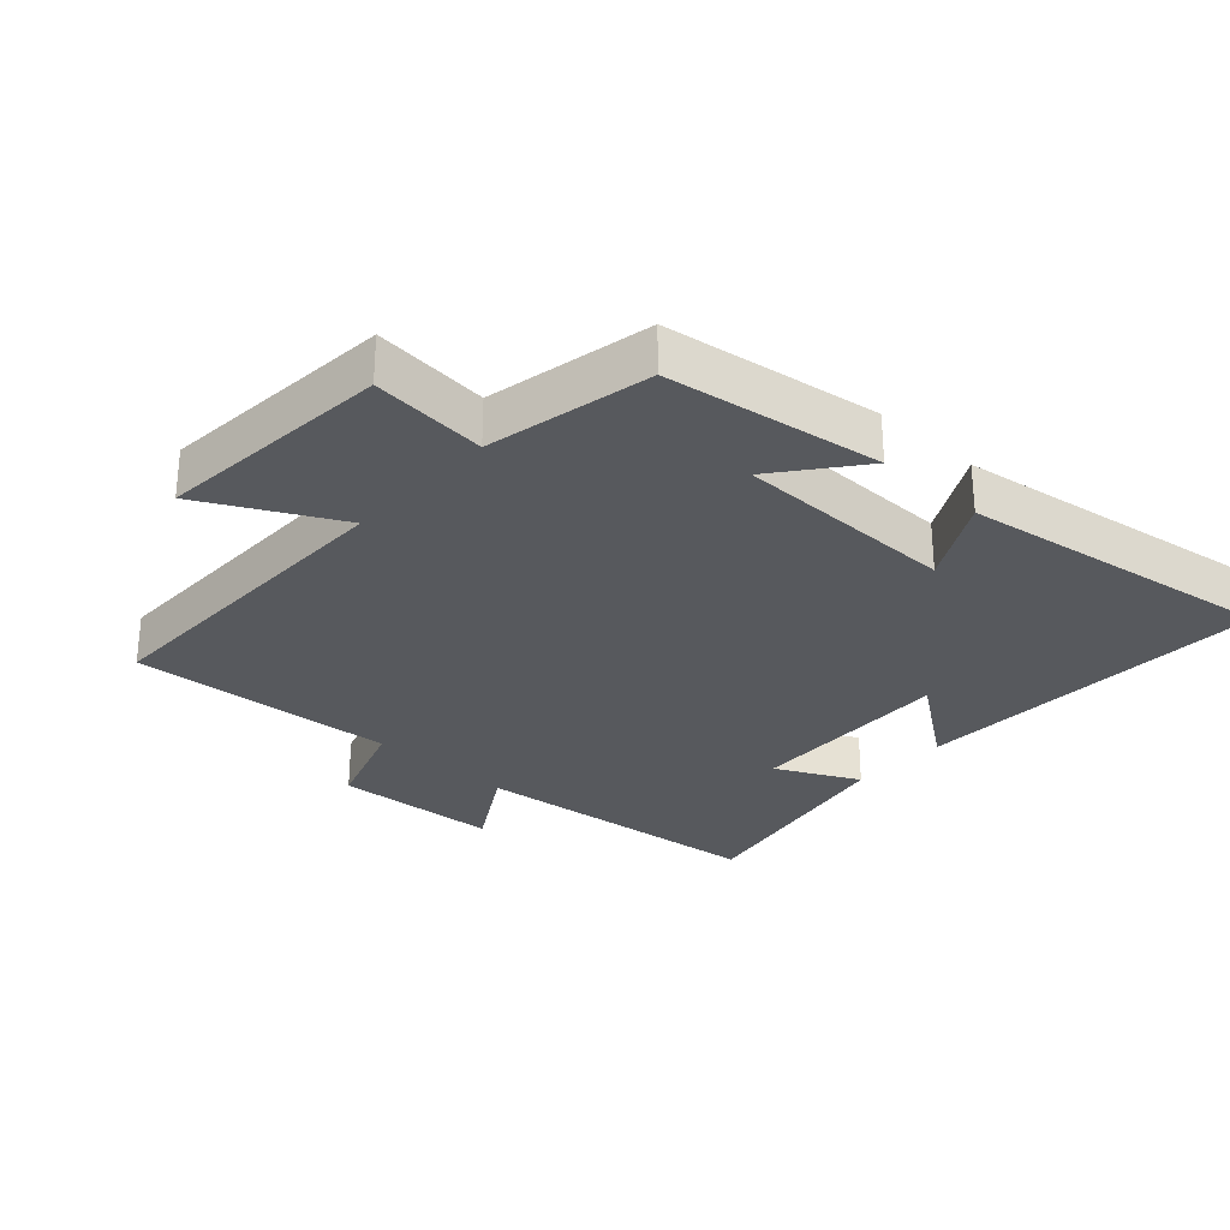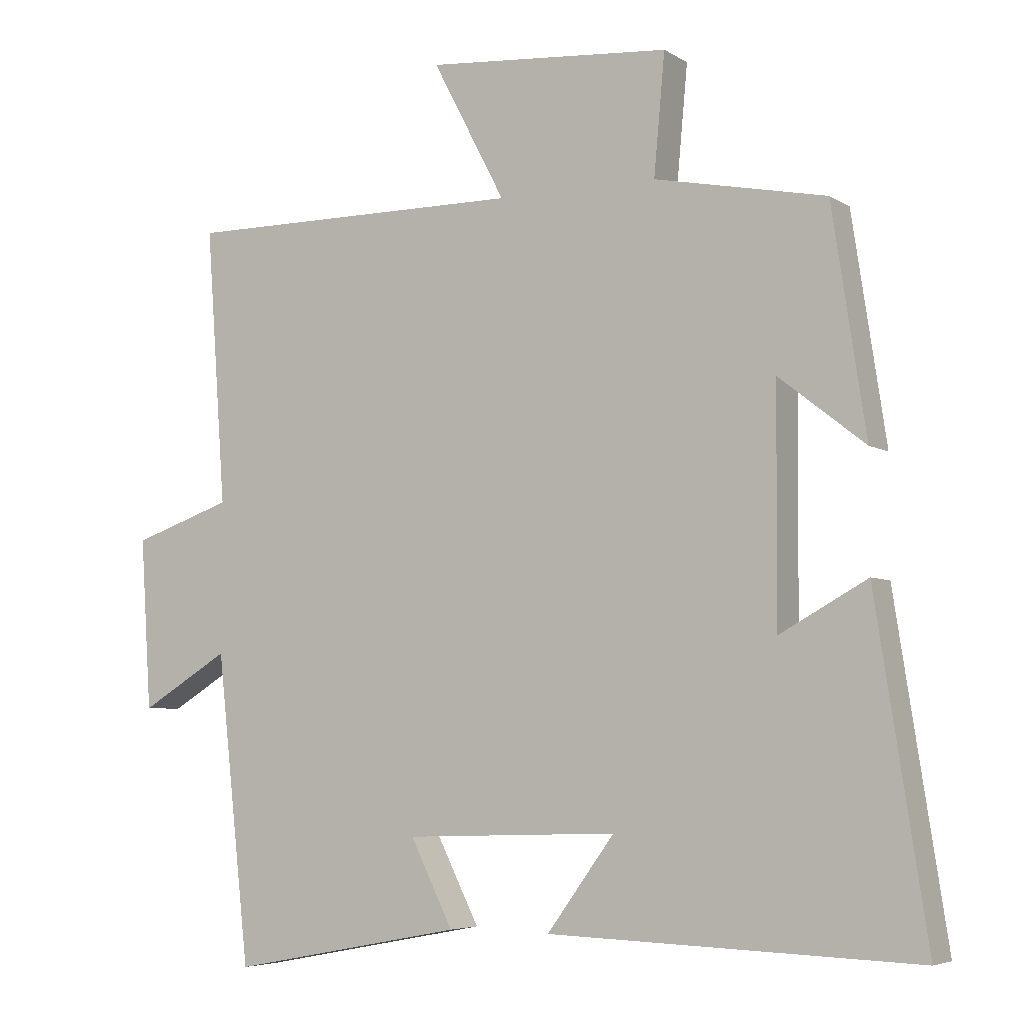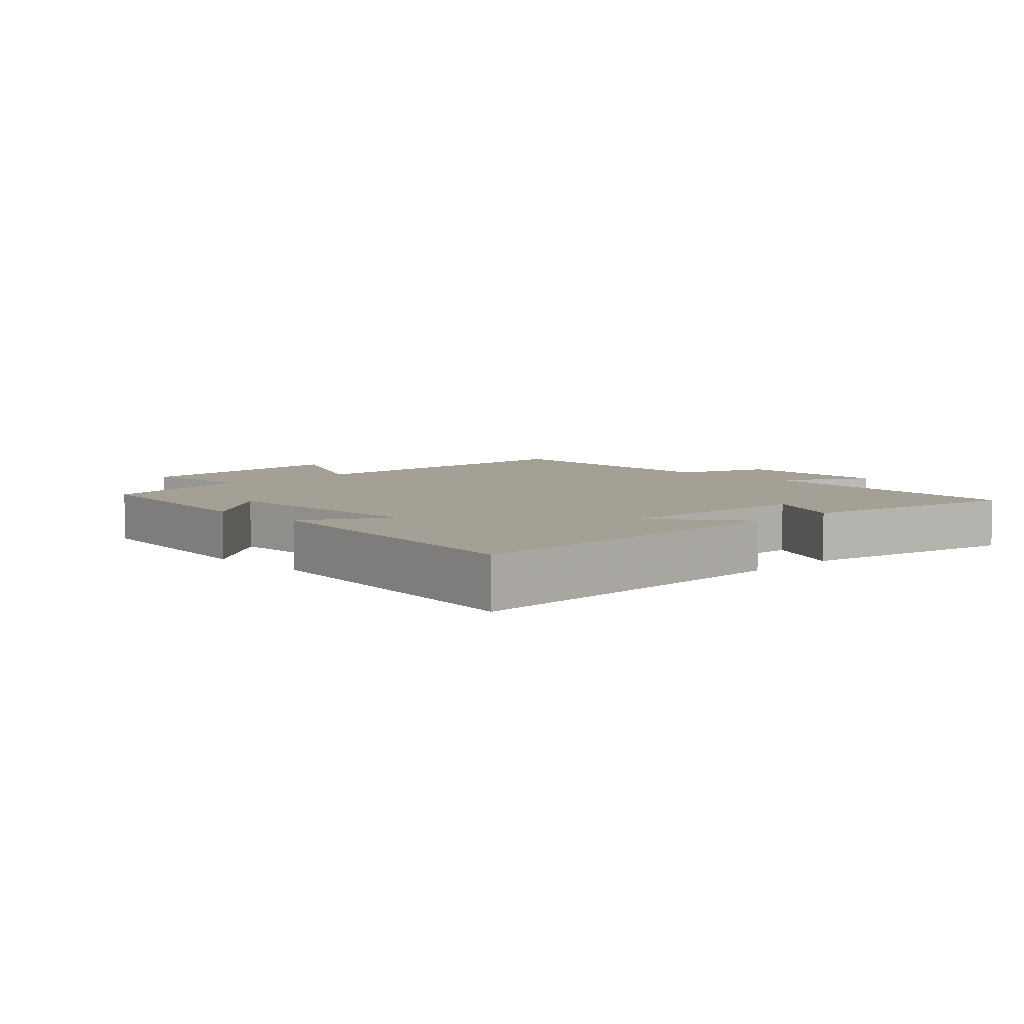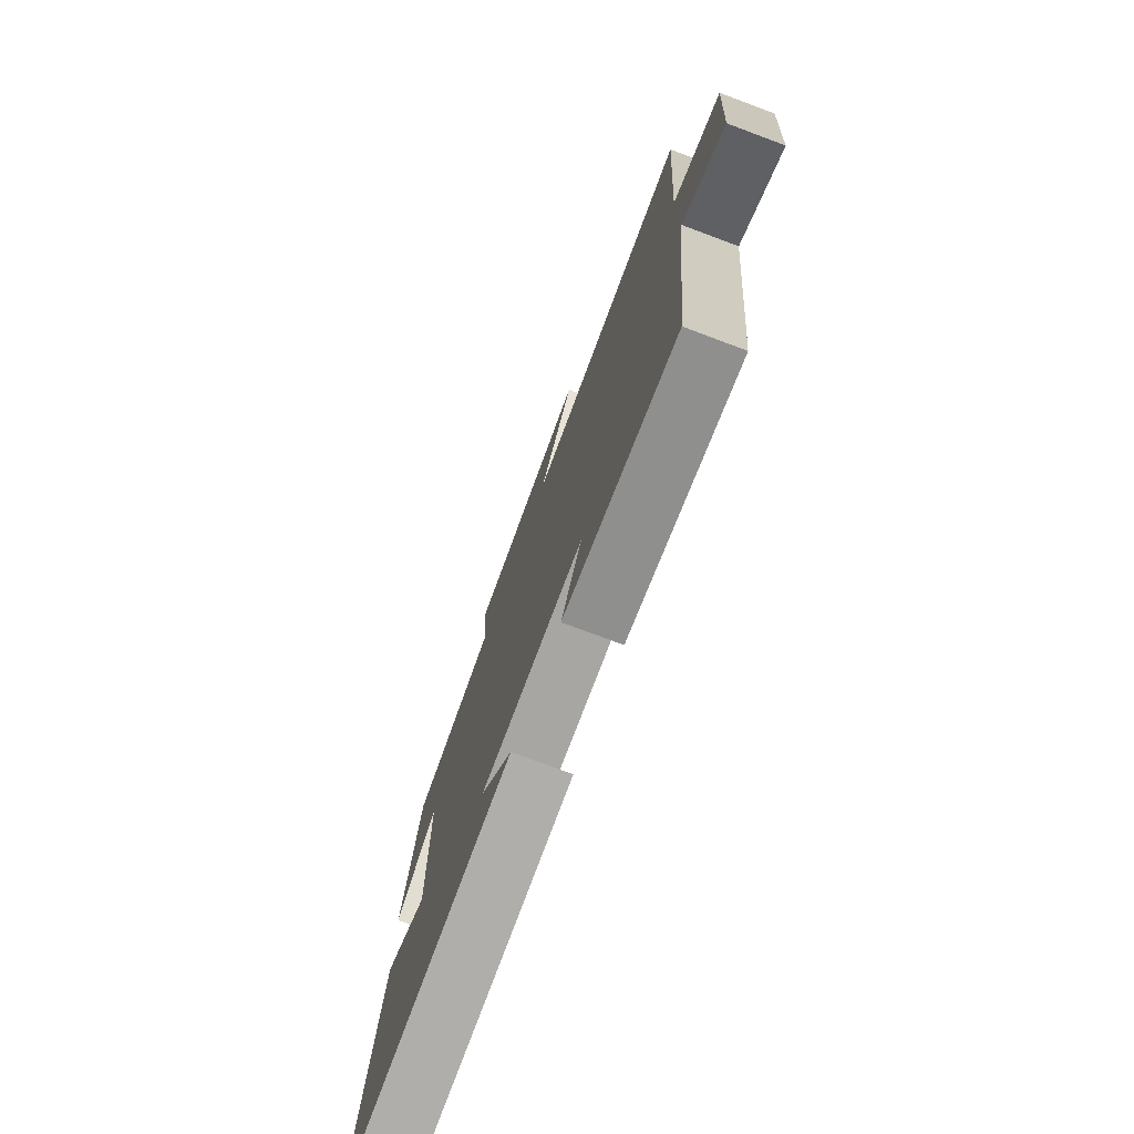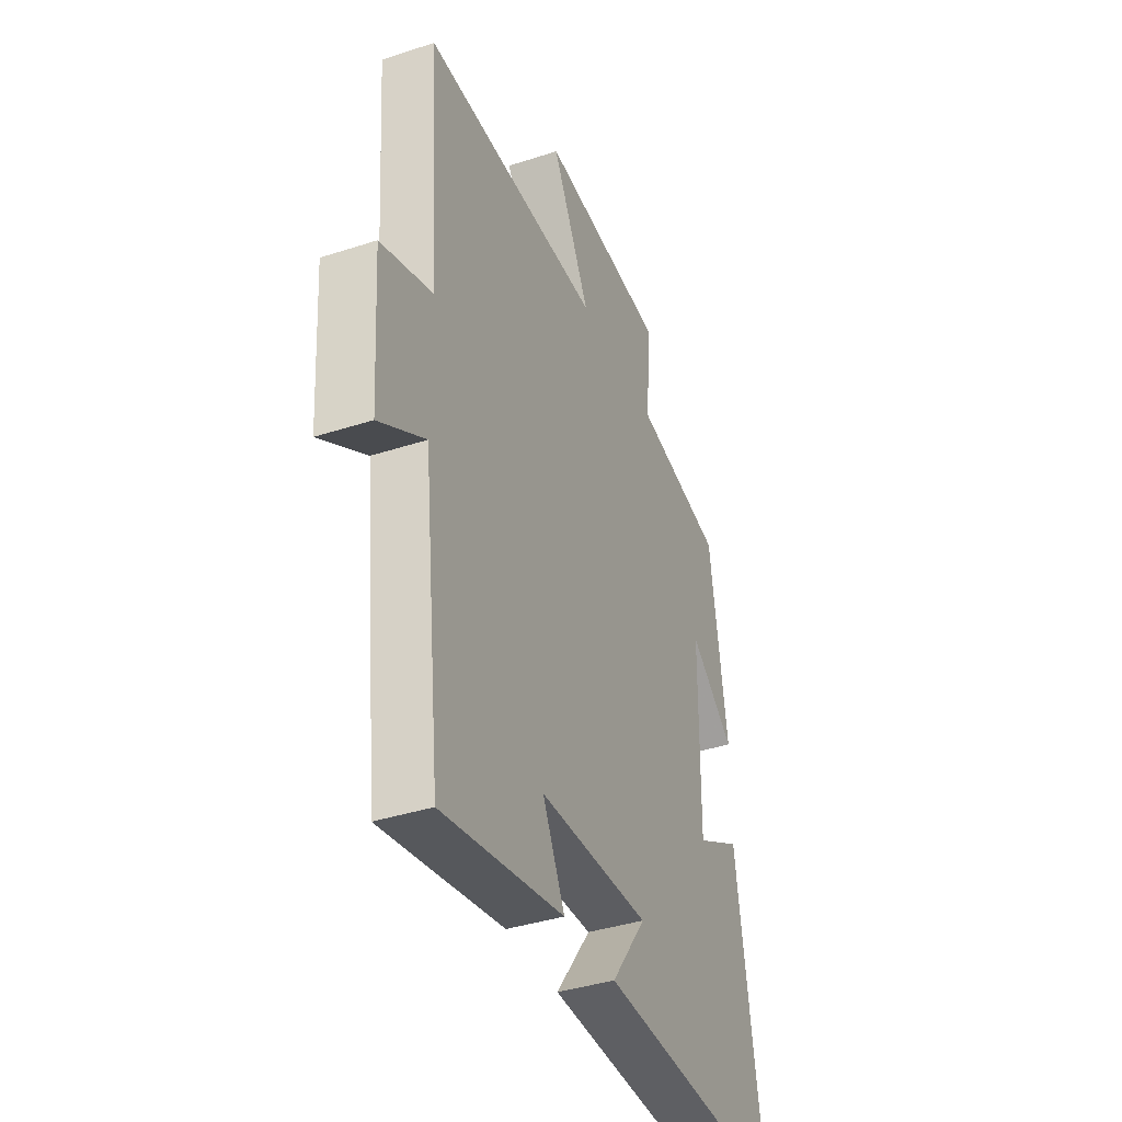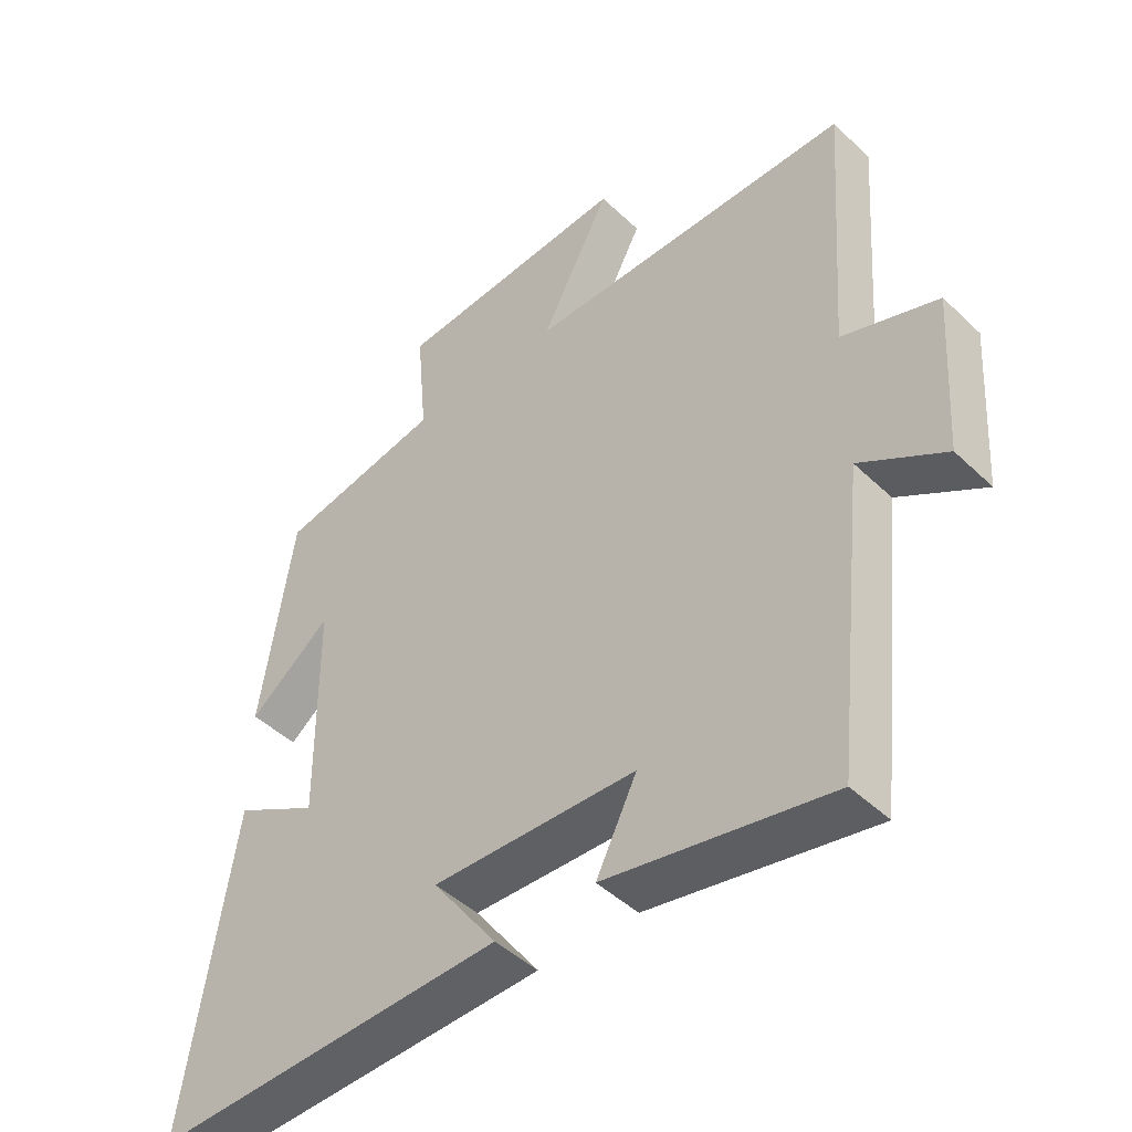
<metadata>
{"format":"obj","ext":"obj","renderer":"f3d","projection":"perspective","resolution":1024,"background":"white","views":[{"elev":-29.3,"azim":47.4,"up":"+Y"},{"elev":-5.3,"azim":29.5,"up":"+Z"},{"elev":5.9,"azim":135.6,"up":"+Y"},{"elev":-76.0,"azim":-110.5,"up":"+Z"},{"elev":-38.8,"azim":-67.7,"up":"+Z"},{"elev":-45.9,"azim":-137.4,"up":"+Z"}]}
</metadata>
<code>
v 0.574 0.07 -0.518
v 0.039 0.07 -0.5
v 0.137 0.07 -0.366
v -0.173 0.07 -0.376
v -0.111 0.07 -0.5
v -0.451 0.07 -0.565
v -0.5 0.07 -0.119
v -0.629 0.07 -0.197
v -0.645 0.07 0.051
v -0.5 0.07 0.101
v -0.529 0.07 0.502
v -0.032 0.07 0.5
v -0.138 0.07 0.702
v 0.218 0.07 0.674
v 0.202 0.07 0.5
v 0.451 0.07 0.45
v 0.5 0.07 0.125
v 0.375 0.07 0.223
v 0.373 0.07 -0.111
v 0.5 0.07 -0.041
v 0.574 0 -0.518
v 0.039 0 -0.5
v 0.137 0 -0.366
v -0.173 0 -0.376
v -0.111 0 -0.5
v -0.451 0 -0.565
v -0.5 0 -0.119
v -0.629 0 -0.197
v -0.645 0 0.051
v -0.5 0 0.101
v -0.529 0 0.502
v -0.032 0 0.5
v -0.138 0 0.702
v 0.218 0 0.674
v 0.202 0 0.5
v 0.451 0 0.45
v 0.5 0 0.125
v 0.375 0 0.223
v 0.373 0 -0.111
v 0.5 0 -0.041
f 1 2 3
f 20 1 3
f 19 20 3
f 18 19 3 4
f 15 16 17 18
f 15 18 4
f 12 13 14 15
f 12 15 4
f 10 11 12 4
f 7 8 9 10
f 6 7 10
f 5 6 10
f 4 5 10
f 23 22 21
f 23 21 40
f 23 40 39
f 24 23 39 38
f 38 37 36 35
f 24 38 35
f 35 34 33 32
f 24 35 32
f 24 32 31 30
f 30 29 28 27
f 30 27 26
f 30 26 25
f 30 25 24
f 1 21 22 2
f 2 22 23 3
f 3 23 24 4
f 4 24 25 5
f 5 25 26 6
f 6 26 27 7
f 7 27 28 8
f 8 28 29 9
f 9 29 30 10
f 10 30 31 11
f 11 31 32 12
f 12 32 33 13
f 13 33 34 14
f 14 34 35 15
f 15 35 36 16
f 16 36 37 17
f 17 37 38 18
f 18 38 39 19
f 19 39 40 20
f 20 40 21 1

</code>
